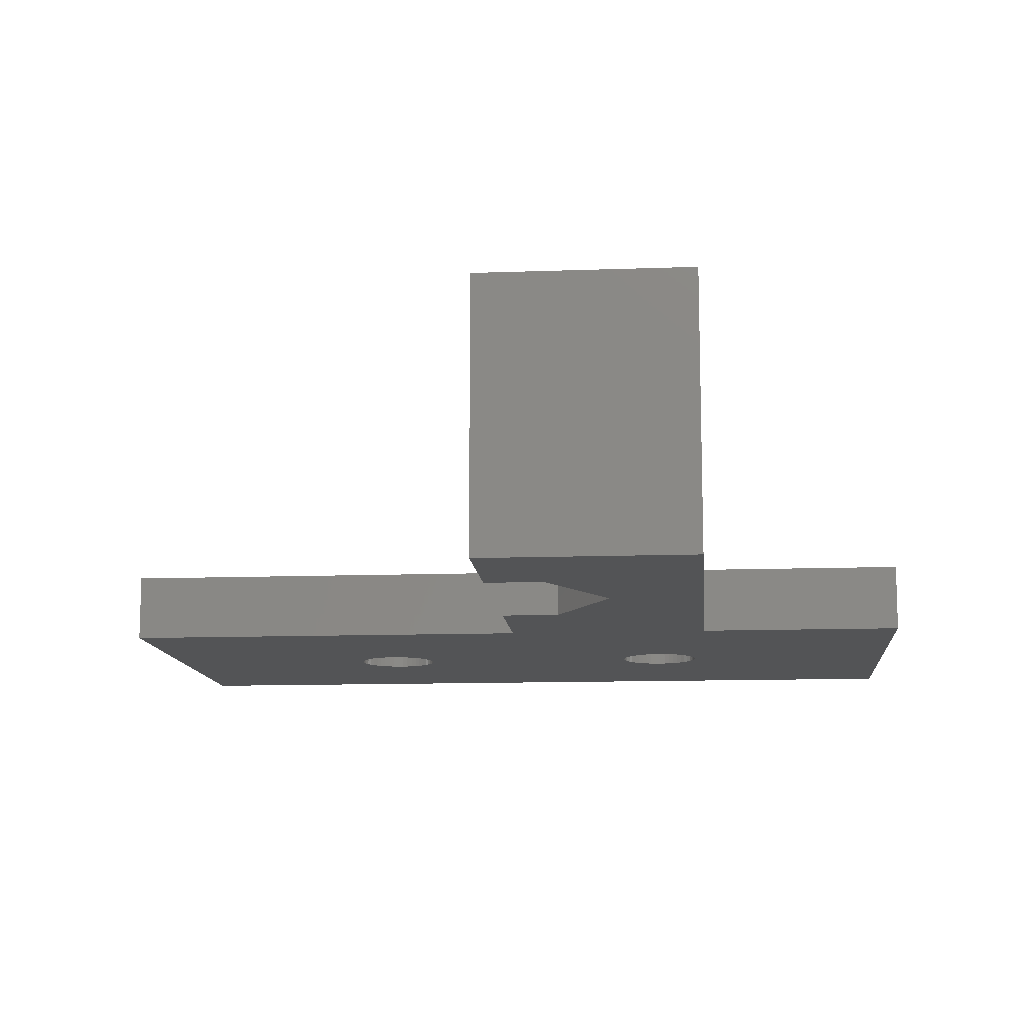
<metadata>
{"format":"stl","ext":"stl","renderer":"f3d","projection":"perspective","resolution":1024,"background":"white","views":[{"elev":-11.7,"azim":-175.0,"up":"+Z"}]}
</metadata>
<code>
# stl→obj: 433 verts, 878 faces
v 80 -33.5 12.5
v 80 -74.5 18.95
v 80 -74.5 12.5
v 80 -33.5 18.95
v 20 10 38
v 40 10 12.5
v 20 10 12.5
v 40 10 38
v 28.91 -12 12.5
v 20 -33.5 12.5
v 21.13 -54.08 12.5
v 21.1 -54.6 12.5
v 21.24 -53.56 12.5
v 21.4 -53.07 12.5
v 21.64 -52.6 12.5
v 21.93 -52.16 12.5
v 22.27 -51.77 12.5
v 22.66 -51.43 12.5
v 23.1 -51.14 12.5
v 23.57 -50.9 12.5
v 24.06 -50.74 12.5
v 24.58 -50.63 12.5
v 25.1 -50.6 12.5
v 25.62 -50.63 12.5
v 26.14 -50.74 12.5
v 26.63 -50.9 12.5
v 27.1 -51.14 12.5
v 27.54 -51.43 12.5
v 27.93 -51.77 12.5
v 28.27 -52.16 12.5
v 28.56 -52.6 12.5
v 28.8 -53.07 12.5
v 34.46 -2.4 12.5
v 40 -2.4 12.5
v 28.96 -53.56 12.5
v 34.46 -21.6 12.5
v 29.07 -54.08 12.5
v 29.1 -54.6 12.5
v 40 -33.5 12.5
v 51.13 -54.08 12.5
v 51.1 -54.6 12.5
v 51.24 -53.56 12.5
v 51.4 -53.07 12.5
v 51.64 -52.6 12.5
v 51.93 -52.16 12.5
v 52.27 -51.77 12.5
v 52.66 -51.43 12.5
v 53.1 -51.14 12.5
v 53.57 -50.9 12.5
v 54.06 -50.74 12.5
v 54.58 -50.63 12.5
v 55.1 -50.6 12.5
v 55.62 -50.63 12.5
v 56.14 -50.74 12.5
v 56.63 -50.9 12.5
v 57.1 -51.14 12.5
v 57.54 -51.43 12.5
v 57.93 -51.77 12.5
v 58.27 -52.16 12.5
v 58.56 -52.6 12.5
v 58.8 -53.07 12.5
v 58.96 -53.56 12.5
v 59.07 -54.08 12.5
v 59.1 -54.6 12.5
v -2.82e-15 -74.5 12.5
v -2.82e-15 -33.5 12.5
v 21.13 -55.12 12.5
v 21.24 -55.64 12.5
v 21.4 -56.13 12.5
v 21.64 -56.6 12.5
v 21.93 -57.04 12.5
v 22.27 -57.43 12.5
v 22.66 -57.77 12.5
v 23.1 -58.06 12.5
v 23.57 -58.3 12.5
v 24.06 -58.46 12.5
v 24.58 -58.57 12.5
v 25.1 -58.6 12.5
v 25.62 -58.57 12.5
v 26.14 -58.46 12.5
v 26.63 -58.3 12.5
v 27.1 -58.06 12.5
v 27.54 -57.77 12.5
v 27.93 -57.43 12.5
v 28.27 -57.04 12.5
v 28.56 -56.6 12.5
v 28.8 -56.13 12.5
v 28.96 -55.64 12.5
v 29.07 -55.12 12.5
v 53.1 -58.06 12.5
v 52.66 -57.77 12.5
v 52.27 -57.43 12.5
v 51.93 -57.04 12.5
v 51.64 -56.6 12.5
v 40 -21.6 12.5
v 51.4 -56.13 12.5
v 51.24 -55.64 12.5
v 51.13 -55.12 12.5
v 53.57 -58.3 12.5
v 54.06 -58.46 12.5
v 54.58 -58.57 12.5
v 55.1 -58.6 12.5
v 55.62 -58.57 12.5
v 56.14 -58.46 12.5
v 56.63 -58.3 12.5
v 57.1 -58.06 12.5
v 57.54 -57.77 12.5
v 57.93 -57.43 12.5
v 58.27 -57.04 12.5
v 58.56 -56.6 12.5
v 58.8 -56.13 12.5
v 58.96 -55.64 12.5
v 59.07 -55.12 12.5
v -2.82e-15 -74.5 18.95
v 40 -0.7158 24.73
v 40 -2.4 38
v 40 -0.6137 24.21
v 40 -0.4455 23.72
v 40 -0.2141 23.25
v 40 0.07659 22.81
v 40 0.4216 22.42
v 40 -0.75 25.25
v 40 0.815 22.08
v 40 1.25 21.79
v 40 1.719 21.55
v 40 2.215 21.39
v 40 2.728 21.28
v 40 3.25 21.25
v 40 3.772 21.28
v 40 4.285 21.39
v 40 4.781 21.55
v 40 5.25 21.79
v 40 5.685 22.08
v 40 6.078 22.42
v 40 6.423 22.81
v 40 6.714 23.25
v 40 6.946 23.72
v 40 7.114 24.21
v 40 7.216 24.73
v 40 7.25 25.25
v 40 0.4216 28.08
v 40 0.07659 27.69
v 40 -0.2141 27.25
v 40 -0.4455 26.78
v 40 -0.6137 26.29
v 40 -0.7158 25.77
v 40 0.815 28.42
v 40 1.25 28.71
v 40 1.719 28.95
v 40 2.215 29.11
v 40 2.728 29.22
v 40 3.25 29.25
v 40 3.772 29.22
v 40 4.285 29.11
v 40 4.781 28.95
v 40 5.25 28.71
v 40 5.685 28.42
v 40 6.078 28.08
v 40 6.423 27.69
v 40 6.714 27.25
v 40 6.946 26.78
v 40 7.114 26.29
v 40 7.216 25.77
v 40 -33.5 18.95
v 40 -33.3 18.95
v 40 -33.3 19.95
v 40 -29.67 22.81
v 40 -29.96 23.25
v 40 -30.2 23.72
v 40 -30.36 24.21
v 40 -33.3 38
v 40 -30.47 24.73
v 40 -30.5 25.25
v 40 -29.33 22.42
v 40 -28.94 22.08
v 40 -28.5 21.79
v 40 -28.03 21.55
v 40 -27.54 21.39
v 40 -27.02 21.28
v 40 -26.5 21.25
v 40 -25.98 21.28
v 40 -25.46 21.39
v 40 -24.97 21.55
v 40 -24.5 21.79
v 40 -24.06 22.08
v 40 -23.67 22.42
v 40 -23.33 22.81
v 40 -23.04 23.25
v 40 -22.8 23.72
v 40 -22.64 24.21
v 40 -22.53 24.73
v 40 -22.5 25.25
v 40 -29.67 27.69
v 40 -21.6 38
v 40 -29.96 27.25
v 40 -30.2 26.78
v 40 -30.36 26.29
v 40 -30.47 25.77
v 40 -29.33 28.08
v 40 -28.94 28.42
v 40 -28.5 28.71
v 40 -28.03 28.95
v 40 -27.54 29.11
v 40 -27.02 29.22
v 40 -26.5 29.25
v 40 -25.98 29.22
v 40 -25.46 29.11
v 40 -24.97 28.95
v 40 -24.5 28.71
v 40 -24.06 28.42
v 40 -23.67 28.08
v 40 -23.33 27.69
v 40 -23.04 27.25
v 40 -22.8 26.78
v 40 -22.64 26.29
v 40 -22.53 25.77
v 20 -25.98 29.22
v 20 -25.46 29.11
v 20 -26.5 29.25
v 20 -27.02 29.22
v 20 -27.54 29.11
v 20 -28.03 28.95
v 20 -28.5 28.71
v 20 -28.94 28.42
v 20 -29.33 28.08
v 20 -29.67 27.69
v 20 -29.96 27.25
v 20 -30.2 26.78
v 20 -30.36 26.29
v 20 -30.47 25.77
v 20 -30.5 25.25
v 20 -30.47 24.73
v 20 -30.36 24.21
v 20 -30.2 23.72
v 20 -29.96 23.25
v 20 -29.67 22.81
v 20 -29.33 22.42
v 20 -28.94 22.08
v 20 -28.5 21.79
v 20 -28.03 21.55
v 20 -27.54 21.39
v 20 -27.02 21.28
v 20 -26.5 21.25
v 20 -25.98 21.28
v 20 -25.46 21.39
v 20 -24.97 21.55
v 20 -24.5 21.79
v 20 -24.06 22.08
v 20 -23.67 22.42
v 20 -23.33 22.81
v 20 -23.04 23.25
v 20 -22.8 23.72
v 20 -22.64 24.21
v 20 -22.53 24.73
v 20 -22.5 25.25
v 20 -22.53 25.77
v 20 -22.64 26.29
v 20 -22.8 26.78
v 20 -23.04 27.25
v 20 -23.33 27.69
v 20 -23.67 28.08
v 20 -24.06 28.42
v 20 -24.5 28.71
v 20 -24.97 28.95
v 20 3.25 29.25
v 20 3.772 29.22
v 20 2.728 29.22
v 20 2.215 29.11
v 20 1.719 28.95
v 20 1.25 28.71
v 20 0.815 28.42
v 20 0.4216 28.08
v 20 0.07659 27.69
v 20 -0.2141 27.25
v 20 -0.4455 26.78
v 20 -0.6137 26.29
v 20 -0.7158 25.77
v 20 -0.75 25.25
v 20 -0.7158 24.73
v 20 -0.6137 24.21
v 20 -0.4455 23.72
v 20 -0.2141 23.25
v 20 0.07659 22.81
v 20 0.4216 22.42
v 20 0.815 22.08
v 20 1.25 21.79
v 20 1.719 21.55
v 20 2.215 21.39
v 20 2.728 21.28
v 20 3.25 21.25
v 20 3.772 21.28
v 20 4.285 21.39
v 20 4.781 21.55
v 20 5.25 21.79
v 20 5.685 22.08
v 20 6.078 22.42
v 20 6.423 22.81
v 20 6.714 23.25
v 20 6.946 23.72
v 20 7.114 24.21
v 20 7.216 24.73
v 20 7.25 25.25
v 20 7.216 25.77
v 20 7.114 26.29
v 20 6.946 26.78
v 20 6.714 27.25
v 20 6.423 27.69
v 20 6.078 28.08
v 20 5.685 28.42
v 20 5.25 28.71
v 20 4.781 28.95
v 20 4.285 29.11
v 34.46 -21.6 37
v 36.46 -21.6 37
v 36.46 -21.6 38
v 33.46 -19.87 37
v 33.46 -19.87 38
v 29.91 -13.73 37
v 28.91 -12 37
v 29.91 -13.73 38
v 29.91 -10.27 37
v 29.91 -10.27 38
v 33.46 -4.132 37
v 34.46 -2.4 37
v 33.46 -4.132 38
v 36.46 -2.4 37
v 36.46 -2.4 38
v 28.91 -12 38
v 20 -33.3 38
v 34.46 -21.6 38
v 34.46 -2.4 38
v 20 -34.3 18.95
v 22.27 -51.77 18.95
v 40 -34.3 18.95
v 21.93 -52.16 18.95
v 21.64 -52.6 18.95
v 21.4 -53.07 18.95
v 21.24 -53.56 18.95
v 21.13 -54.08 18.95
v 21.1 -54.6 18.95
v 22.66 -51.43 18.95
v 23.1 -51.14 18.95
v 23.57 -50.9 18.95
v 24.06 -50.74 18.95
v 24.58 -50.63 18.95
v 25.1 -50.6 18.95
v 25.62 -50.63 18.95
v 26.14 -50.74 18.95
v 26.63 -50.9 18.95
v 27.1 -51.14 18.95
v 27.54 -51.43 18.95
v 27.93 -51.77 18.95
v 28.27 -52.16 18.95
v 28.56 -52.6 18.95
v 28.8 -53.07 18.95
v 28.96 -53.56 18.95
v 29.07 -54.08 18.95
v 29.1 -54.6 18.95
v 22.27 -57.43 18.95
v -2.82e-15 -33.5 18.95
v 22.66 -57.77 18.95
v 23.1 -58.06 18.95
v 23.57 -58.3 18.95
v 24.06 -58.46 18.95
v 21.93 -57.04 18.95
v 21.64 -56.6 18.95
v 21.4 -56.13 18.95
v 21.24 -55.64 18.95
v 21.13 -55.12 18.95
v 20 -33.5 18.95
v 24.58 -58.57 18.95
v 25.1 -58.6 18.95
v 25.62 -58.57 18.95
v 26.14 -58.46 18.95
v 26.63 -58.3 18.95
v 27.1 -58.06 18.95
v 27.54 -57.77 18.95
v 27.93 -57.43 18.95
v 28.27 -57.04 18.95
v 28.56 -56.6 18.95
v 28.8 -56.13 18.95
v 28.96 -55.64 18.95
v 29.07 -55.12 18.95
v 53.1 -58.06 18.95
v 52.66 -57.77 18.95
v 52.27 -57.43 18.95
v 51.93 -57.04 18.95
v 51.64 -56.6 18.95
v 51.4 -56.13 18.95
v 51.24 -55.64 18.95
v 51.13 -55.12 18.95
v 51.1 -54.6 18.95
v 53.57 -58.3 18.95
v 54.06 -58.46 18.95
v 54.58 -58.57 18.95
v 55.1 -58.6 18.95
v 55.62 -58.57 18.95
v 56.14 -58.46 18.95
v 56.63 -58.3 18.95
v 57.1 -58.06 18.95
v 57.54 -57.77 18.95
v 57.93 -57.43 18.95
v 58.27 -57.04 18.95
v 58.56 -56.6 18.95
v 58.8 -56.13 18.95
v 58.96 -55.64 18.95
v 59.07 -55.12 18.95
v 59.1 -54.6 18.95
v 53.1 -51.14 18.95
v 52.66 -51.43 18.95
v 52.27 -51.77 18.95
v 51.93 -52.16 18.95
v 51.64 -52.6 18.95
v 51.4 -53.07 18.95
v 51.24 -53.56 18.95
v 51.13 -54.08 18.95
v 53.57 -50.9 18.95
v 54.06 -50.74 18.95
v 54.58 -50.63 18.95
v 55.1 -50.6 18.95
v 55.62 -50.63 18.95
v 56.14 -50.74 18.95
v 56.63 -50.9 18.95
v 57.1 -51.14 18.95
v 57.54 -51.43 18.95
v 57.93 -51.77 18.95
v 58.27 -52.16 18.95
v 58.56 -52.6 18.95
v 58.8 -53.07 18.95
v 58.96 -53.56 18.95
v 59.07 -54.08 18.95
v 20 -33.3 19.95
v 20 -33.3 18.95
f 1 2 3
f 2 1 4
f 5 6 7
f 6 5 8
f 7 9 10
f 9 7 6
f 10 9 11
f 10 11 12
f 11 9 13
f 13 9 14
f 14 9 15
f 15 9 16
f 16 9 17
f 17 9 18
f 18 9 19
f 19 9 20
f 20 9 21
f 21 9 22
f 22 9 23
f 23 9 24
f 24 9 25
f 25 9 26
f 26 9 27
f 27 9 28
f 28 9 29
f 29 9 30
f 30 9 31
f 31 9 32
f 9 6 33
f 33 6 34
f 9 35 32
f 35 9 36
f 35 36 37
f 37 36 38
f 39 40 41
f 40 39 42
f 42 39 43
f 43 39 44
f 44 39 45
f 45 39 46
f 46 39 47
f 47 39 48
f 48 39 1
f 48 1 49
f 49 1 50
f 50 1 51
f 51 1 52
f 52 1 53
f 53 1 54
f 54 1 55
f 55 1 56
f 56 1 57
f 57 1 58
f 58 1 59
f 59 1 60
f 60 1 61
f 61 1 62
f 62 1 63
f 63 1 64
f 10 65 66
f 65 10 12
f 65 12 67
f 65 67 68
f 65 68 69
f 65 69 70
f 65 70 71
f 65 71 72
f 65 72 73
f 65 73 74
f 65 74 75
f 65 75 76
f 65 76 3
f 3 76 77
f 3 77 78
f 3 78 79
f 3 79 80
f 3 80 81
f 3 81 82
f 3 82 83
f 3 83 84
f 3 84 85
f 3 85 86
f 3 86 87
f 3 87 88
f 3 88 89
f 3 89 38
f 3 38 90
f 90 38 91
f 91 38 92
f 92 38 93
f 93 38 94
f 94 38 39
f 39 38 36
f 39 36 95
f 94 39 96
f 96 39 97
f 97 39 98
f 98 39 41
f 3 90 99
f 3 99 100
f 3 100 101
f 3 101 102
f 3 102 103
f 3 103 104
f 3 104 105
f 3 105 106
f 3 106 107
f 3 107 108
f 3 108 109
f 3 109 110
f 3 110 111
f 3 111 112
f 3 112 113
f 3 113 64
f 3 64 1
f 2 65 3
f 65 2 114
f 34 115 116
f 115 34 117
f 117 34 118
f 118 34 119
f 119 34 120
f 120 34 121
f 121 34 6
f 116 115 122
f 121 6 123
f 123 6 124
f 124 6 125
f 125 6 126
f 126 6 127
f 127 6 128
f 128 6 129
f 129 6 130
f 130 6 131
f 131 6 132
f 132 6 133
f 133 6 134
f 134 6 135
f 135 6 136
f 136 6 137
f 137 6 138
f 138 6 139
f 139 6 140
f 116 141 8
f 141 116 142
f 142 116 143
f 143 116 144
f 144 116 145
f 145 116 146
f 146 116 122
f 8 141 147
f 8 147 148
f 8 148 149
f 8 149 150
f 8 150 151
f 8 151 152
f 8 152 153
f 8 153 154
f 8 154 155
f 8 155 156
f 8 156 157
f 8 157 158
f 8 158 159
f 8 159 160
f 8 160 161
f 8 161 162
f 8 162 163
f 8 163 140
f 8 140 6
f 95 164 39
f 164 95 165
f 165 95 166
f 166 95 167
f 166 167 168
f 166 168 169
f 166 169 170
f 166 170 171
f 171 170 172
f 171 172 173
f 167 95 174
f 174 95 175
f 175 95 176
f 176 95 177
f 177 95 178
f 178 95 179
f 179 95 180
f 180 95 181
f 181 95 182
f 182 95 183
f 183 95 184
f 184 95 185
f 185 95 186
f 186 95 187
f 187 95 188
f 188 95 189
f 189 95 190
f 190 95 191
f 191 95 192
f 171 193 194
f 193 171 195
f 195 171 196
f 196 171 197
f 197 171 198
f 198 171 173
f 194 193 199
f 194 199 200
f 194 200 201
f 194 201 202
f 194 202 203
f 194 203 204
f 194 204 205
f 194 205 206
f 194 206 207
f 194 207 208
f 194 208 209
f 194 209 210
f 194 210 211
f 194 211 212
f 194 212 213
f 194 213 214
f 194 214 215
f 194 215 216
f 194 216 192
f 194 192 95
f 207 217 218
f 217 207 206
f 206 219 217
f 219 206 205
f 205 220 219
f 220 205 204
f 204 221 220
f 221 204 203
f 203 222 221
f 222 203 202
f 202 223 222
f 223 202 201
f 201 224 223
f 224 201 200
f 200 225 224
f 225 200 199
f 225 193 226
f 193 225 199
f 226 195 227
f 195 226 193
f 227 196 228
f 196 227 195
f 228 197 229
f 197 228 196
f 229 198 230
f 198 229 197
f 230 173 231
f 173 230 198
f 231 172 232
f 172 231 173
f 232 170 233
f 170 232 172
f 233 169 234
f 169 233 170
f 234 168 235
f 168 234 169
f 235 167 236
f 167 235 168
f 236 174 237
f 174 236 167
f 174 238 237
f 238 174 175
f 175 239 238
f 239 175 176
f 176 240 239
f 240 176 177
f 177 241 240
f 241 177 178
f 178 242 241
f 242 178 179
f 179 243 242
f 243 179 180
f 180 244 243
f 244 180 181
f 181 245 244
f 245 181 182
f 182 246 245
f 246 182 183
f 183 247 246
f 247 183 184
f 184 248 247
f 248 184 185
f 185 249 248
f 249 185 186
f 186 250 249
f 250 186 187
f 187 251 250
f 251 187 188
f 188 252 251
f 252 188 189
f 189 253 252
f 253 189 190
f 190 254 253
f 254 190 191
f 191 255 254
f 255 191 192
f 192 256 255
f 256 192 216
f 216 257 256
f 257 216 215
f 215 258 257
f 258 215 214
f 214 259 258
f 259 214 213
f 213 260 259
f 260 213 212
f 212 261 260
f 261 212 211
f 211 262 261
f 262 211 210
f 210 263 262
f 263 210 209
f 209 264 263
f 264 209 208
f 208 218 264
f 218 208 207
f 153 265 266
f 265 153 152
f 152 267 265
f 267 152 151
f 151 268 267
f 268 151 150
f 150 269 268
f 269 150 149
f 149 270 269
f 270 149 148
f 148 271 270
f 271 148 147
f 147 272 271
f 272 147 141
f 272 142 273
f 142 272 141
f 273 143 274
f 143 273 142
f 274 144 275
f 144 274 143
f 275 145 276
f 145 275 144
f 276 146 277
f 146 276 145
f 277 122 278
f 122 277 146
f 278 115 279
f 115 278 122
f 279 117 280
f 117 279 115
f 280 118 281
f 118 280 117
f 281 119 282
f 119 281 118
f 282 120 283
f 120 282 119
f 283 121 284
f 121 283 120
f 121 285 284
f 285 121 123
f 123 286 285
f 286 123 124
f 124 287 286
f 287 124 125
f 125 288 287
f 288 125 126
f 126 289 288
f 289 126 127
f 127 290 289
f 290 127 128
f 128 291 290
f 291 128 129
f 129 292 291
f 292 129 130
f 130 293 292
f 293 130 131
f 131 294 293
f 294 131 132
f 132 295 294
f 295 132 133
f 133 296 295
f 296 133 134
f 134 297 296
f 297 134 135
f 135 298 297
f 298 135 136
f 136 299 298
f 299 136 137
f 137 300 299
f 300 137 138
f 138 301 300
f 301 138 139
f 139 302 301
f 302 139 140
f 140 303 302
f 303 140 163
f 163 304 303
f 304 163 162
f 162 305 304
f 305 162 161
f 161 306 305
f 306 161 160
f 160 307 306
f 307 160 159
f 159 308 307
f 308 159 158
f 158 309 308
f 309 158 157
f 157 310 309
f 310 157 156
f 156 311 310
f 311 156 155
f 155 312 311
f 312 155 154
f 154 266 312
f 266 154 153
f 313 95 36
f 95 313 314
f 95 314 194
f 194 314 315
f 9 313 36
f 313 9 316
f 316 9 317
f 317 9 318
f 318 9 319
f 320 317 318
f 33 319 9
f 319 33 321
f 321 33 322
f 322 33 323
f 323 33 324
f 325 322 323
f 116 326 34
f 326 116 327
f 34 324 33
f 324 34 326
f 171 328 329
f 328 171 320
f 320 171 317
f 317 171 330
f 330 171 315
f 315 171 194
f 5 328 8
f 328 5 329
f 8 328 322
f 8 322 325
f 8 325 331
f 8 331 327
f 8 327 116
f 320 322 328
f 327 331 325
f 315 317 330
f 314 313 316
f 317 314 316
f 314 317 315
f 318 319 321
f 321 320 318
f 320 321 322
f 326 323 324
f 327 323 326
f 323 327 325
f 332 333 334
f 333 332 335
f 335 332 336
f 336 332 337
f 337 332 338
f 338 332 339
f 339 332 340
f 334 333 341
f 334 341 342
f 334 342 343
f 334 343 344
f 334 344 345
f 334 345 346
f 334 346 347
f 334 347 348
f 334 348 349
f 334 349 350
f 334 350 351
f 334 351 352
f 334 352 353
f 334 353 354
f 334 354 355
f 334 355 356
f 334 356 357
f 334 357 358
f 114 359 360
f 359 114 361
f 361 114 362
f 362 114 363
f 363 114 364
f 364 114 2
f 360 359 365
f 360 365 366
f 360 366 367
f 360 367 368
f 360 368 369
f 360 369 340
f 360 340 332
f 360 332 370
f 364 2 371
f 371 2 372
f 372 2 373
f 373 2 374
f 374 2 375
f 375 2 376
f 376 2 377
f 377 2 378
f 378 2 379
f 379 2 380
f 380 2 381
f 381 2 382
f 382 2 383
f 383 2 358
f 358 2 384
f 358 384 385
f 358 385 386
f 358 386 387
f 358 387 388
f 358 388 334
f 334 388 164
f 164 388 389
f 164 389 390
f 164 390 391
f 164 391 392
f 384 2 393
f 393 2 394
f 394 2 395
f 395 2 396
f 396 2 397
f 397 2 398
f 398 2 399
f 399 2 400
f 400 2 401
f 401 2 402
f 402 2 403
f 403 2 404
f 404 2 405
f 405 2 406
f 406 2 407
f 407 2 408
f 164 409 4
f 409 164 410
f 410 164 411
f 411 164 412
f 412 164 413
f 413 164 414
f 414 164 415
f 415 164 416
f 416 164 392
f 4 409 417
f 4 417 418
f 4 418 419
f 4 419 420
f 4 420 421
f 4 421 422
f 4 422 423
f 4 423 424
f 4 424 425
f 4 425 426
f 4 426 427
f 4 427 428
f 4 428 429
f 4 429 430
f 4 430 431
f 4 431 408
f 4 408 2
f 171 432 166
f 432 171 329
f 329 433 432
f 433 329 228
f 228 329 227
f 227 329 226
f 226 329 225
f 225 329 224
f 224 329 223
f 223 329 222
f 222 329 221
f 221 329 5
f 433 228 229
f 433 229 230
f 433 230 231
f 221 5 220
f 220 5 219
f 219 5 217
f 217 5 218
f 218 5 264
f 264 5 263
f 263 5 262
f 262 5 261
f 261 5 260
f 260 5 259
f 259 5 258
f 258 5 257
f 257 5 256
f 256 5 255
f 255 5 272
f 255 272 273
f 255 273 274
f 255 274 275
f 255 275 276
f 255 276 277
f 255 277 278
f 272 5 271
f 271 5 270
f 270 5 269
f 269 5 268
f 268 5 267
f 267 5 265
f 265 5 266
f 266 5 312
f 312 5 311
f 311 5 310
f 310 5 309
f 309 5 308
f 308 5 307
f 307 5 306
f 306 5 305
f 305 5 304
f 304 5 303
f 303 5 302
f 433 10 370
f 10 433 7
f 7 433 241
f 241 433 240
f 240 433 239
f 239 433 238
f 238 433 237
f 237 433 236
f 236 433 235
f 235 433 234
f 234 433 233
f 233 433 232
f 232 433 231
f 7 241 242
f 7 242 243
f 7 243 244
f 7 244 245
f 7 245 246
f 7 246 247
f 7 247 248
f 7 248 249
f 7 249 250
f 7 250 251
f 7 251 252
f 7 252 253
f 7 253 254
f 7 254 255
f 7 255 284
f 284 255 283
f 283 255 282
f 282 255 281
f 281 255 280
f 280 255 279
f 279 255 278
f 7 284 285
f 7 285 286
f 7 286 287
f 7 287 288
f 7 288 289
f 7 289 290
f 7 290 291
f 7 291 292
f 7 292 293
f 7 293 294
f 7 294 295
f 7 295 296
f 7 296 297
f 7 297 298
f 7 298 299
f 7 299 300
f 7 300 301
f 7 301 302
f 7 302 5
f 360 65 114
f 65 360 66
f 352 30 353
f 30 352 29
f 352 28 29
f 28 352 351
f 351 27 28
f 27 351 350
f 350 26 27
f 26 350 349
f 349 25 26
f 25 349 348
f 348 24 25
f 24 348 347
f 347 23 24
f 23 347 346
f 346 22 23
f 22 346 345
f 345 21 22
f 21 345 344
f 344 20 21
f 20 344 343
f 343 19 20
f 19 343 342
f 342 18 19
f 18 342 341
f 341 17 18
f 17 341 333
f 17 335 16
f 335 17 333
f 16 336 15
f 336 16 335
f 15 337 14
f 337 15 336
f 14 338 13
f 338 14 337
f 13 339 11
f 339 13 338
f 11 340 12
f 340 11 339
f 12 369 67
f 369 12 340
f 67 368 68
f 368 67 369
f 68 367 69
f 367 68 368
f 69 366 70
f 366 69 367
f 70 365 71
f 365 70 366
f 71 359 72
f 359 71 365
f 359 73 72
f 73 359 361
f 361 74 73
f 74 361 362
f 362 75 74
f 75 362 363
f 363 76 75
f 76 363 364
f 364 77 76
f 77 364 371
f 371 78 77
f 78 371 372
f 372 79 78
f 79 372 373
f 373 80 79
f 80 373 374
f 374 81 80
f 81 374 375
f 375 82 81
f 82 375 376
f 376 83 82
f 83 376 377
f 377 84 83
f 84 377 378
f 379 84 378
f 84 379 85
f 380 85 379
f 85 380 86
f 381 86 380
f 86 381 87
f 382 87 381
f 87 382 88
f 383 88 382
f 88 383 89
f 358 89 383
f 89 358 38
f 357 38 358
f 38 357 37
f 356 37 357
f 37 356 35
f 355 35 356
f 35 355 32
f 354 32 355
f 32 354 31
f 353 31 354
f 31 353 30
f 431 64 408
f 64 431 63
f 430 63 431
f 63 430 62
f 429 62 430
f 62 429 61
f 428 61 429
f 61 428 60
f 427 60 428
f 60 427 59
f 426 59 427
f 59 426 58
f 426 57 58
f 57 426 425
f 425 56 57
f 56 425 424
f 424 55 56
f 55 424 423
f 423 54 55
f 54 423 422
f 422 53 54
f 53 422 421
f 421 52 53
f 52 421 420
f 420 51 52
f 51 420 419
f 419 50 51
f 50 419 418
f 418 49 50
f 49 418 417
f 417 48 49
f 48 417 409
f 409 47 48
f 47 409 410
f 410 46 47
f 46 410 411
f 46 412 45
f 412 46 411
f 45 413 44
f 413 45 412
f 44 414 43
f 414 44 413
f 43 415 42
f 415 43 414
f 42 416 40
f 416 42 415
f 40 392 41
f 392 40 416
f 41 391 98
f 391 41 392
f 98 390 97
f 390 98 391
f 97 389 96
f 389 97 390
f 96 388 94
f 388 96 389
f 94 387 93
f 387 94 388
f 93 386 92
f 386 93 387
f 386 91 92
f 91 386 385
f 385 90 91
f 90 385 384
f 384 99 90
f 99 384 393
f 393 100 99
f 100 393 394
f 394 101 100
f 101 394 395
f 395 102 101
f 102 395 396
f 396 103 102
f 103 396 397
f 397 104 103
f 104 397 398
f 398 105 104
f 105 398 399
f 399 106 105
f 106 399 400
f 400 107 106
f 107 400 401
f 401 108 107
f 108 401 402
f 403 108 402
f 108 403 109
f 404 109 403
f 109 404 110
f 405 110 404
f 110 405 111
f 406 111 405
f 111 406 112
f 407 112 406
f 112 407 113
f 408 113 407
f 113 408 64
f 164 1 39
f 1 164 4
f 360 10 66
f 10 360 370
f 164 166 334
f 166 164 165
f 432 370 332
f 370 432 433
f 166 332 334
f 332 166 432

</code>
